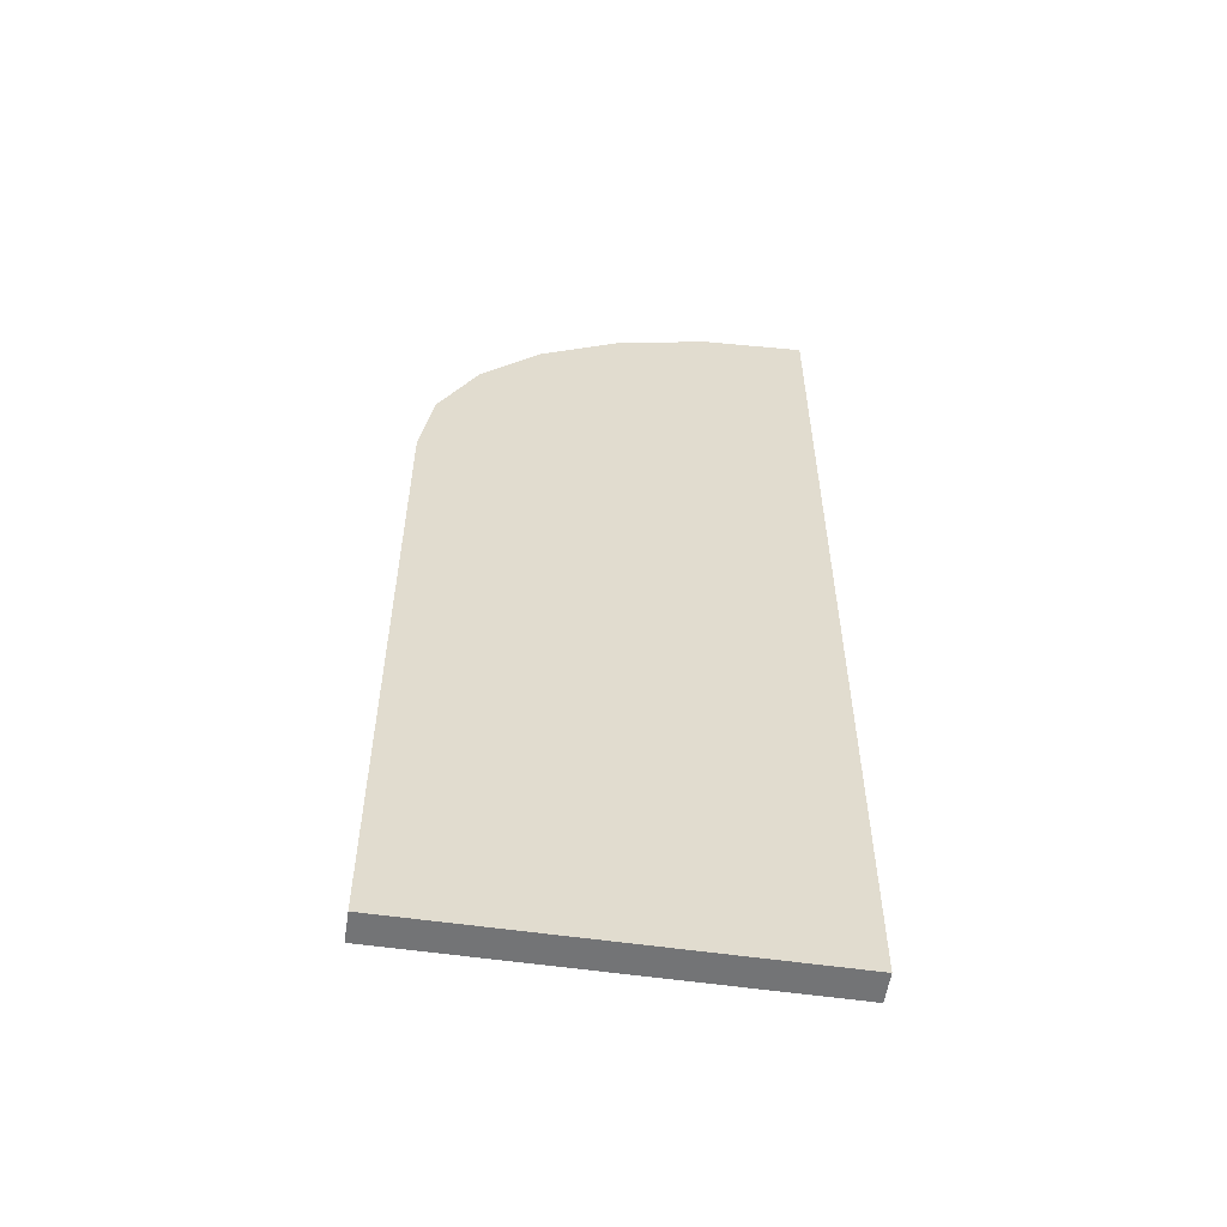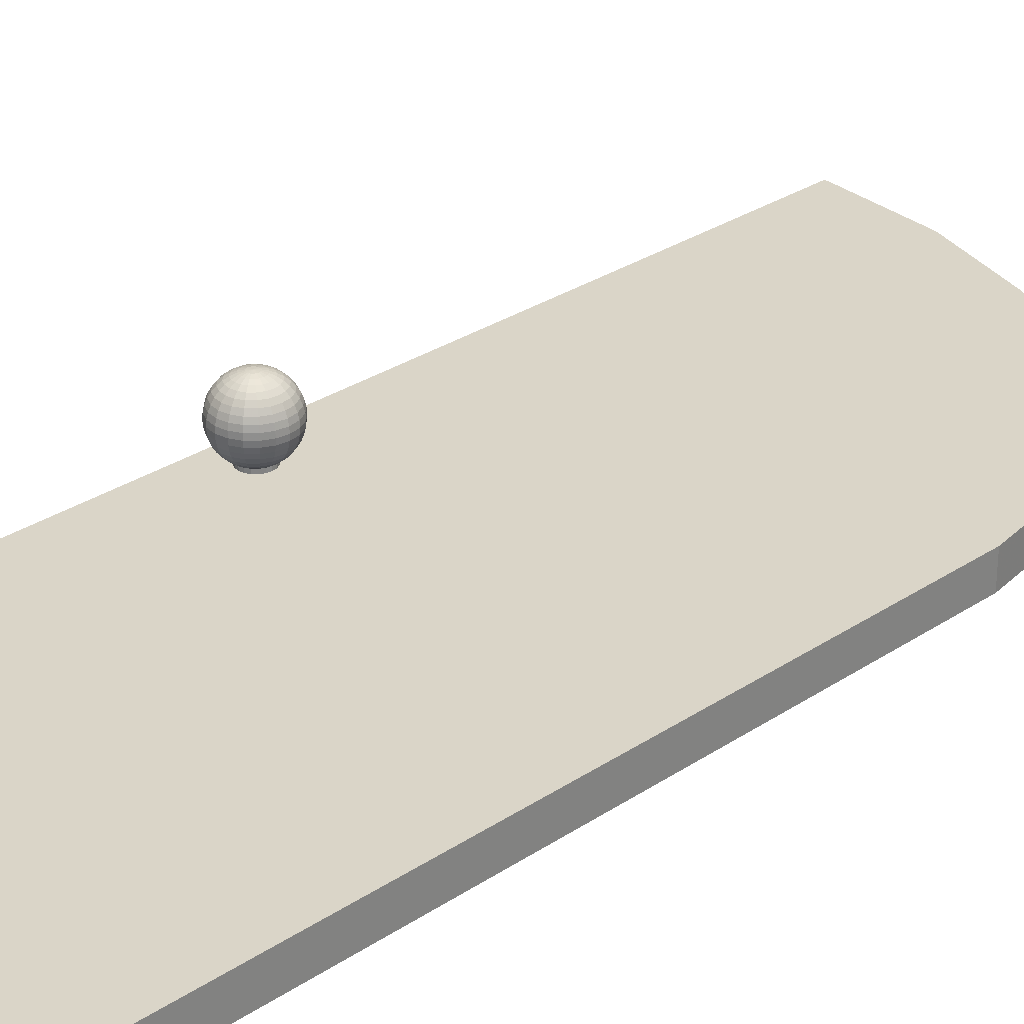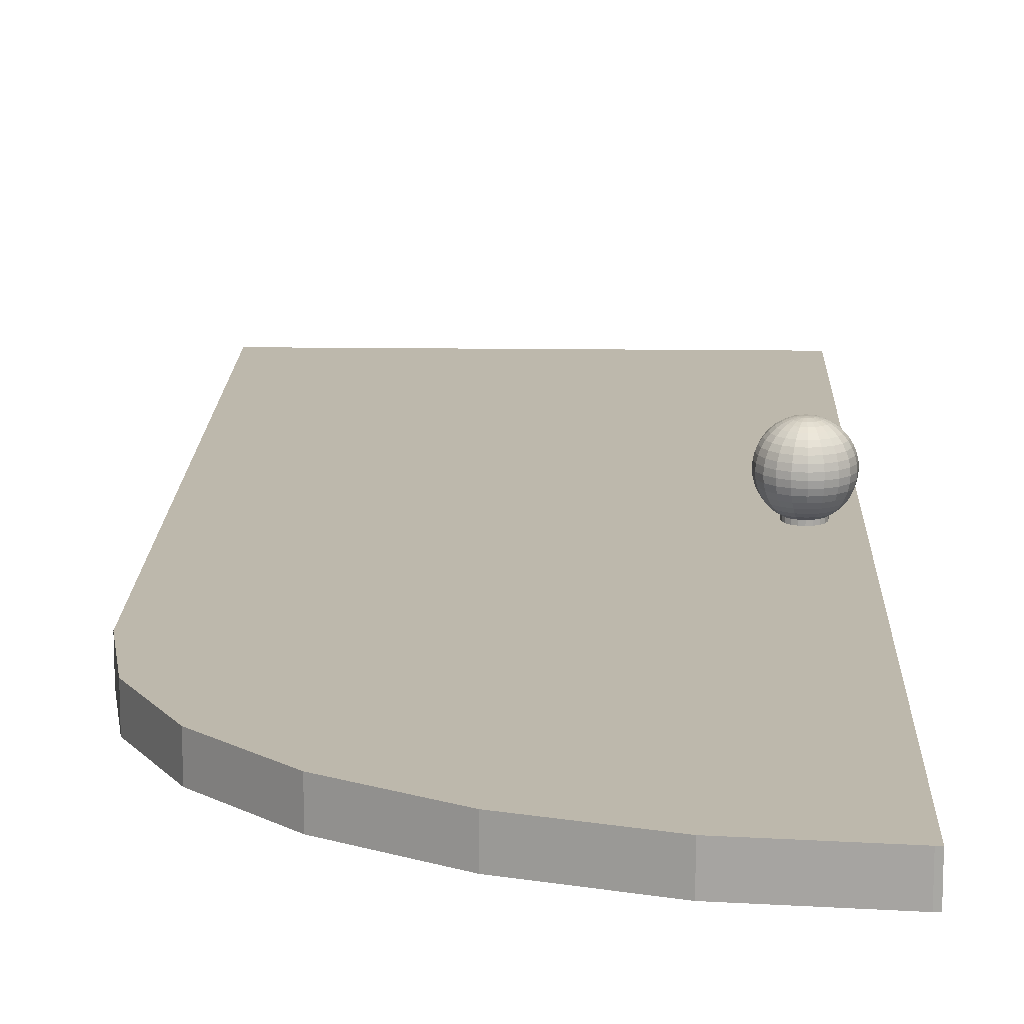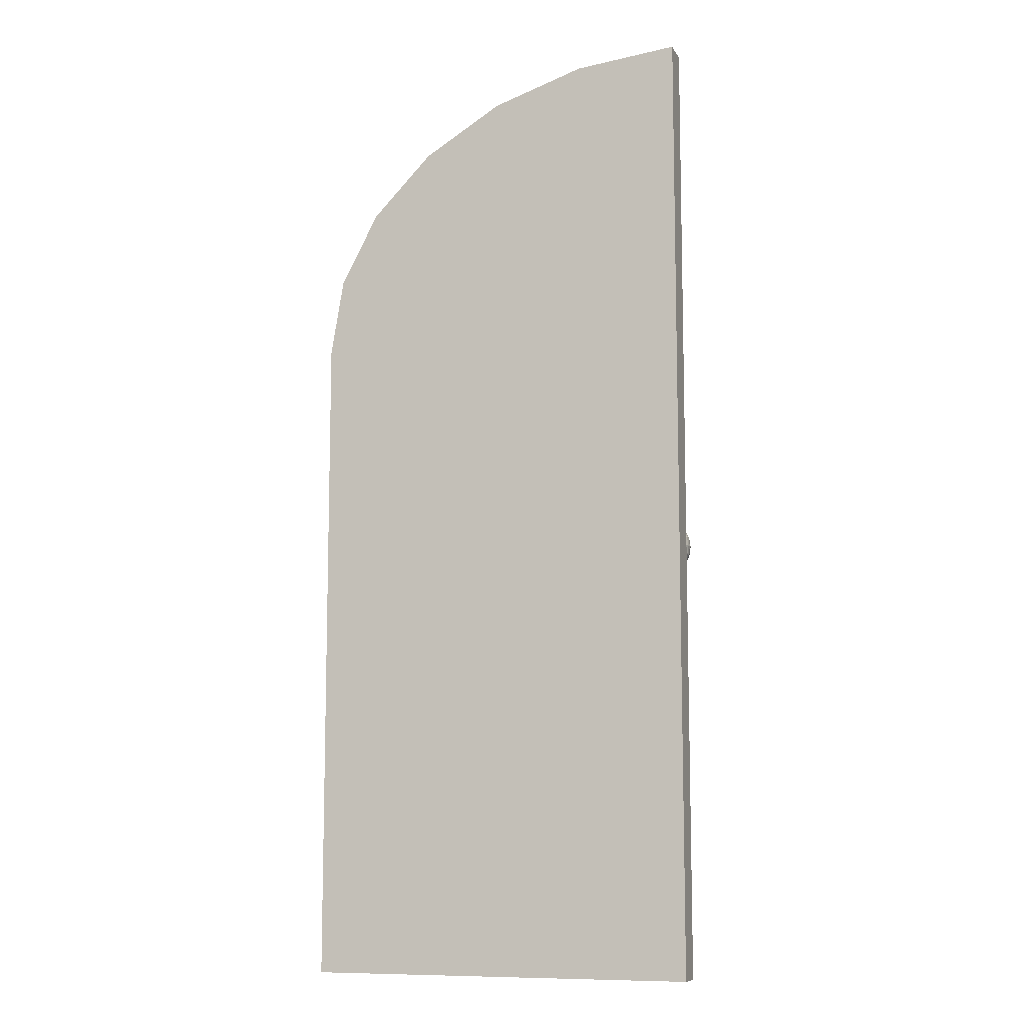
<metadata>
{"format":"obj","ext":"obj","renderer":"f3d","projection":"perspective","resolution":1024,"background":"white","views":[{"elev":-56.1,"azim":171.4,"up":"+Y"},{"elev":29.1,"azim":45.3,"up":"+Z"},{"elev":14.9,"azim":-178.4,"up":"+Z"},{"elev":-9.5,"azim":-161.3,"up":"+Y"}]}
</metadata>
<code>
v -7.851 23.58 2.495
v -7.873 23.54 2.495
v -7.908 23.51 2.495
v -7.952 23.48 2.495
v -8 23.48 2.495
v -8.048 23.48 2.495
v -8.092 23.51 2.495
v -8.127 23.54 2.495
v -8.149 23.58 2.495
v -8.156 23.63 2.495
v -8.149 23.68 2.495
v -8.127 23.73 2.495
v -8.092 23.76 2.495
v -8.048 23.78 2.495
v -8 23.79 2.495
v -7.952 23.78 2.495
v -7.908 23.76 2.495
v -7.873 23.73 2.495
v -7.851 23.68 2.495
v -7.844 23.63 2.495
v -7.706 23.54 2.458
v -7.75 23.45 2.458
v -7.818 23.38 2.458
v -7.905 23.34 2.458
v -8 23.32 2.458
v -8.095 23.34 2.458
v -8.182 23.38 2.458
v -8.25 23.45 2.458
v -8.294 23.54 2.458
v -8.309 23.63 2.458
v -8.294 23.73 2.458
v -8.25 23.81 2.458
v -8.182 23.88 2.458
v -8.095 23.93 2.458
v -8 23.94 2.458
v -7.905 23.93 2.458
v -7.818 23.88 2.458
v -7.75 23.81 2.458
v -7.706 23.73 2.458
v -7.691 23.63 2.458
v -7.568 23.49 2.398
v -7.633 23.37 2.398
v -7.733 23.27 2.398
v -7.86 23.2 2.398
v -8 23.18 2.398
v -8.14 23.2 2.398
v -8.267 23.27 2.398
v -8.367 23.37 2.398
v -8.432 23.49 2.398
v -8.454 23.63 2.398
v -8.432 23.77 2.398
v -8.367 23.9 2.398
v -8.267 24 2.398
v -8.14 24.06 2.398
v -8 24.09 2.398
v -7.86 24.06 2.398
v -7.733 24 2.398
v -7.633 23.9 2.398
v -7.568 23.77 2.398
v -7.546 23.63 2.398
v -7.441 23.45 2.316
v -7.524 23.29 2.316
v -7.655 23.16 2.316
v -7.818 23.07 2.316
v -8 23.05 2.316
v -8.182 23.07 2.316
v -8.345 23.16 2.316
v -8.476 23.29 2.316
v -8.559 23.45 2.316
v -8.588 23.63 2.316
v -8.559 23.81 2.316
v -8.476 23.98 2.316
v -8.345 24.11 2.316
v -8.182 24.19 2.316
v -8 24.22 2.316
v -7.818 24.19 2.316
v -7.655 24.11 2.316
v -7.524 23.98 2.316
v -7.441 23.81 2.316
v -7.412 23.63 2.316
v -7.328 23.41 2.214
v -7.428 23.22 2.214
v -7.584 23.06 2.214
v -7.781 22.96 2.214
v -8 22.93 2.214
v -8.219 22.96 2.214
v -8.416 23.06 2.214
v -8.572 23.22 2.214
v -8.672 23.41 2.214
v -8.707 23.63 2.214
v -8.672 23.85 2.214
v -8.572 24.05 2.214
v -8.416 24.21 2.214
v -8.219 24.31 2.214
v -8 24.34 2.214
v -7.781 24.31 2.214
v -7.584 24.21 2.214
v -7.428 24.05 2.214
v -7.328 23.85 2.214
v -7.293 23.63 2.214
v -7.231 23.38 2.095
v -7.345 23.16 2.095
v -7.524 22.98 2.095
v -7.75 22.86 2.095
v -8 22.82 2.095
v -8.25 22.86 2.095
v -8.476 22.98 2.095
v -8.655 23.16 2.095
v -8.769 23.38 2.095
v -8.809 23.63 2.095
v -8.769 23.88 2.095
v -8.655 24.11 2.095
v -8.476 24.29 2.095
v -8.25 24.4 2.095
v -8 24.44 2.095
v -7.75 24.4 2.095
v -7.524 24.29 2.095
v -7.345 24.11 2.095
v -7.231 23.88 2.095
v -7.191 23.63 2.095
v -7.153 23.36 1.961
v -7.279 23.11 1.961
v -7.476 22.91 1.961
v -7.725 22.79 1.961
v -8 22.74 1.961
v -8.275 22.79 1.961
v -8.524 22.91 1.961
v -8.721 23.11 1.961
v -8.847 23.36 1.961
v -8.891 23.63 1.961
v -8.847 23.91 1.961
v -8.721 24.16 1.961
v -8.524 24.35 1.961
v -8.275 24.48 1.961
v -8 24.52 1.961
v -7.725 24.48 1.961
v -7.476 24.35 1.961
v -7.279 24.16 1.961
v -7.153 23.91 1.961
v -7.109 23.63 1.961
v -7.095 23.34 1.816
v -7.231 23.07 1.816
v -7.441 22.86 1.816
v -7.706 22.73 1.816
v -8 22.68 1.816
v -8.294 22.73 1.816
v -8.559 22.86 1.816
v -8.769 23.07 1.816
v -8.905 23.34 1.816
v -8.951 23.63 1.816
v -8.905 23.93 1.816
v -8.769 24.19 1.816
v -8.559 24.4 1.816
v -8.294 24.54 1.816
v -8 24.58 1.816
v -7.706 24.54 1.816
v -7.441 24.4 1.816
v -7.231 24.19 1.816
v -7.095 23.93 1.816
v -7.049 23.63 1.816
v -7.061 23.33 1.663
v -7.201 23.05 1.663
v -7.419 22.83 1.663
v -7.695 22.69 1.663
v -8 22.65 1.663
v -8.305 22.69 1.663
v -8.581 22.83 1.663
v -8.799 23.05 1.663
v -8.939 23.33 1.663
v -8.988 23.63 1.663
v -8.939 23.94 1.663
v -8.799 24.21 1.663
v -8.581 24.43 1.663
v -8.305 24.57 1.663
v -8 24.62 1.663
v -7.695 24.57 1.663
v -7.419 24.43 1.663
v -7.201 24.21 1.663
v -7.061 23.94 1.663
v -7.012 23.63 1.663
v -7.049 23.32 1.507
v -7.191 23.05 1.507
v -7.412 22.82 1.507
v -7.691 22.68 1.507
v -8 22.63 1.507
v -8.309 22.68 1.507
v -8.588 22.82 1.507
v -8.809 23.05 1.507
v -8.951 23.32 1.507
v -9 23.63 1.507
v -8.951 23.94 1.507
v -8.809 24.22 1.507
v -8.588 24.44 1.507
v -8.309 24.58 1.507
v -8 24.63 1.507
v -7.691 24.58 1.507
v -7.412 24.44 1.507
v -7.191 24.22 1.507
v -7.049 23.94 1.507
v -7 23.63 1.507
v -7.061 23.33 1.351
v -7.201 23.05 1.351
v -7.419 22.83 1.351
v -7.695 22.69 1.351
v -8 22.65 1.351
v -8.305 22.69 1.351
v -8.581 22.83 1.351
v -8.799 23.05 1.351
v -8.939 23.33 1.351
v -8.988 23.63 1.351
v -8.939 23.94 1.351
v -8.799 24.21 1.351
v -8.581 24.43 1.351
v -8.305 24.57 1.351
v -8 24.62 1.351
v -7.695 24.57 1.351
v -7.419 24.43 1.351
v -7.201 24.21 1.351
v -7.061 23.94 1.351
v -7.012 23.63 1.351
v -7.095 23.34 1.198
v -7.231 23.07 1.198
v -7.441 22.86 1.198
v -7.706 22.73 1.198
v -8 22.68 1.198
v -8.294 22.73 1.198
v -8.559 22.86 1.198
v -8.769 23.07 1.198
v -8.905 23.34 1.198
v -8.951 23.63 1.198
v -8.905 23.93 1.198
v -8.769 24.19 1.198
v -8.559 24.4 1.198
v -8.294 24.54 1.198
v -8 24.58 1.198
v -7.706 24.54 1.198
v -7.441 24.4 1.198
v -7.231 24.19 1.198
v -7.095 23.93 1.198
v -7.049 23.63 1.198
v -7.153 23.36 1.053
v -7.279 23.11 1.053
v -7.476 22.91 1.053
v -7.725 22.79 1.053
v -8 22.74 1.053
v -8.275 22.79 1.053
v -8.524 22.91 1.053
v -8.721 23.11 1.053
v -8.847 23.36 1.053
v -8.891 23.63 1.053
v -8.847 23.91 1.053
v -8.721 24.16 1.053
v -8.524 24.35 1.053
v -8.275 24.48 1.053
v -8 24.52 1.053
v -7.725 24.48 1.053
v -7.476 24.35 1.053
v -7.279 24.16 1.053
v -7.153 23.91 1.053
v -7.109 23.63 1.053
v -7.231 23.38 0.9192
v -7.345 23.16 0.9192
v -7.524 22.98 0.9192
v -7.75 22.86 0.9192
v -8 22.82 0.9192
v -8.25 22.86 0.9192
v -8.476 22.98 0.9192
v -8.655 23.16 0.9192
v -8.769 23.38 0.9192
v -8.809 23.63 0.9192
v -8.769 23.88 0.9192
v -8.655 24.11 0.9192
v -8.476 24.29 0.9192
v -8.25 24.4 0.9192
v -8 24.44 0.9192
v -7.75 24.4 0.9192
v -7.524 24.29 0.9192
v -7.345 24.11 0.9192
v -7.231 23.88 0.9192
v -7.191 23.63 0.9192
v -7.328 23.41 0.7998
v -7.428 23.22 0.7998
v -7.584 23.06 0.7998
v -7.781 22.96 0.7998
v -8 22.93 0.7998
v -8.219 22.96 0.7998
v -8.416 23.06 0.7998
v -8.572 23.22 0.7998
v -8.672 23.41 0.7998
v -8.707 23.63 0.7998
v -8.672 23.85 0.7998
v -8.572 24.05 0.7998
v -8.416 24.21 0.7998
v -8.219 24.31 0.7998
v -8 24.34 0.7998
v -7.781 24.31 0.7998
v -7.584 24.21 0.7998
v -7.428 24.05 0.7998
v -7.328 23.85 0.7998
v -7.293 23.63 0.7998
v -7.441 23.45 0.6979
v -7.524 23.29 0.6979
v -7.655 23.16 0.6979
v -7.818 23.07 0.6979
v -8 23.05 0.6979
v -8.182 23.07 0.6979
v -8.345 23.16 0.6979
v -8.476 23.29 0.6979
v -8.559 23.45 0.6979
v -8.588 23.63 0.6979
v -8.559 23.81 0.6979
v -8.476 23.98 0.6979
v -8.345 24.11 0.6979
v -8.182 24.19 0.6979
v -8 24.22 0.6979
v -7.818 24.19 0.6979
v -7.655 24.11 0.6979
v -7.524 23.98 0.6979
v -7.441 23.81 0.6979
v -7.412 23.63 0.6979
v -7.568 23.49 0.6159
v -7.633 23.37 0.6159
v -7.733 23.27 0.6159
v -7.86 23.2 0.6159
v -8 23.18 0.6159
v -8.14 23.2 0.6159
v -8.267 23.27 0.6159
v -8.367 23.37 0.6159
v -8.432 23.49 0.6159
v -8.454 23.63 0.6159
v -8.432 23.77 0.6159
v -8.367 23.9 0.6159
v -8.267 24 0.6159
v -8.14 24.06 0.6159
v -8 24.09 0.6159
v -7.86 24.06 0.6159
v -7.733 24 0.6159
v -7.633 23.9 0.6159
v -7.568 23.77 0.6159
v -7.546 23.63 0.6159
v -8 23.63 2.507
v -7.568 23.49 -0.3823
v -7.633 23.37 -0.3823
v -7.733 23.27 -0.3823
v -7.86 23.2 -0.3823
v -8 23.18 -0.3823
v -8.14 23.2 -0.3823
v -8.267 23.27 -0.3823
v -8.367 23.37 -0.3823
v -8.432 23.49 -0.3823
v -8.454 23.63 -0.3823
v -8.432 23.77 -0.3823
v -8.367 23.9 -0.3823
v -8.267 24 -0.3823
v -8.14 24.06 -0.3823
v -8 24.09 -0.3823
v -7.86 24.06 -0.3823
v -7.733 24 -0.3823
v -7.633 23.9 -0.3823
v -7.568 23.77 -0.3823
v -7.546 23.63 -0.3823
v -9.116 8.829 0.5
v 4.018 8.829 0.5
v -9.116 41.4 0.5
v -9.116 41.4 -0.5
v -9.116 8.829 -0.5
v 4.018 8.829 -0.5
v 3.575 33.85 0.5
v 2.276 36.31 0.5
v 0.2103 38.42 0.5
v -2.482 40.04 0.5
v -5.618 41.06 0.5
v -8.983 41.4 0.5
v 4.018 31.21 0.5
v 4.018 31.21 -0.5
v -8.983 41.4 -0.5
v -5.618 41.06 -0.5
v -2.482 40.04 -0.5
v 0.2103 38.42 -0.5
v 2.276 36.31 -0.5
v 3.575 33.85 -0.5
f 1 2 22 21
f 2 3 23 22
f 3 4 24 23
f 4 5 25 24
f 5 6 26 25
f 6 7 27 26
f 7 8 28 27
f 8 9 29 28
f 9 10 30 29
f 10 11 31 30
f 11 12 32 31
f 12 13 33 32
f 13 14 34 33
f 14 15 35 34
f 15 16 36 35
f 16 17 37 36
f 17 18 38 37
f 18 19 39 38
f 19 20 40 39
f 20 1 21 40
f 21 22 42 41
f 22 23 43 42
f 23 24 44 43
f 24 25 45 44
f 25 26 46 45
f 26 27 47 46
f 27 28 48 47
f 28 29 49 48
f 29 30 50 49
f 30 31 51 50
f 31 32 52 51
f 32 33 53 52
f 33 34 54 53
f 34 35 55 54
f 35 36 56 55
f 36 37 57 56
f 37 38 58 57
f 38 39 59 58
f 39 40 60 59
f 40 21 41 60
f 41 42 62 61
f 42 43 63 62
f 43 44 64 63
f 44 45 65 64
f 45 46 66 65
f 46 47 67 66
f 47 48 68 67
f 48 49 69 68
f 49 50 70 69
f 50 51 71 70
f 51 52 72 71
f 52 53 73 72
f 53 54 74 73
f 54 55 75 74
f 55 56 76 75
f 56 57 77 76
f 57 58 78 77
f 58 59 79 78
f 59 60 80 79
f 60 41 61 80
f 61 62 82 81
f 62 63 83 82
f 63 64 84 83
f 64 65 85 84
f 65 66 86 85
f 66 67 87 86
f 67 68 88 87
f 68 69 89 88
f 69 70 90 89
f 70 71 91 90
f 71 72 92 91
f 72 73 93 92
f 73 74 94 93
f 74 75 95 94
f 75 76 96 95
f 76 77 97 96
f 77 78 98 97
f 78 79 99 98
f 79 80 100 99
f 80 61 81 100
f 81 82 102 101
f 82 83 103 102
f 83 84 104 103
f 84 85 105 104
f 85 86 106 105
f 86 87 107 106
f 87 88 108 107
f 88 89 109 108
f 89 90 110 109
f 90 91 111 110
f 91 92 112 111
f 92 93 113 112
f 93 94 114 113
f 94 95 115 114
f 95 96 116 115
f 96 97 117 116
f 97 98 118 117
f 98 99 119 118
f 99 100 120 119
f 100 81 101 120
f 101 102 122 121
f 102 103 123 122
f 103 104 124 123
f 104 105 125 124
f 105 106 126 125
f 106 107 127 126
f 107 108 128 127
f 108 109 129 128
f 109 110 130 129
f 110 111 131 130
f 111 112 132 131
f 112 113 133 132
f 113 114 134 133
f 114 115 135 134
f 115 116 136 135
f 116 117 137 136
f 117 118 138 137
f 118 119 139 138
f 119 120 140 139
f 120 101 121 140
f 121 122 142 141
f 122 123 143 142
f 123 124 144 143
f 124 125 145 144
f 125 126 146 145
f 126 127 147 146
f 127 128 148 147
f 128 129 149 148
f 129 130 150 149
f 130 131 151 150
f 131 132 152 151
f 132 133 153 152
f 133 134 154 153
f 134 135 155 154
f 135 136 156 155
f 136 137 157 156
f 137 138 158 157
f 138 139 159 158
f 139 140 160 159
f 140 121 141 160
f 141 142 162 161
f 142 143 163 162
f 143 144 164 163
f 144 145 165 164
f 145 146 166 165
f 146 147 167 166
f 147 148 168 167
f 148 149 169 168
f 149 150 170 169
f 150 151 171 170
f 151 152 172 171
f 152 153 173 172
f 153 154 174 173
f 154 155 175 174
f 155 156 176 175
f 156 157 177 176
f 157 158 178 177
f 158 159 179 178
f 159 160 180 179
f 160 141 161 180
f 161 162 182 181
f 162 163 183 182
f 163 164 184 183
f 164 165 185 184
f 165 166 186 185
f 166 167 187 186
f 167 168 188 187
f 168 169 189 188
f 169 170 190 189
f 170 171 191 190
f 171 172 192 191
f 172 173 193 192
f 173 174 194 193
f 174 175 195 194
f 175 176 196 195
f 176 177 197 196
f 177 178 198 197
f 178 179 199 198
f 179 180 200 199
f 180 161 181 200
f 181 182 202 201
f 182 183 203 202
f 183 184 204 203
f 184 185 205 204
f 185 186 206 205
f 186 187 207 206
f 187 188 208 207
f 188 189 209 208
f 189 190 210 209
f 190 191 211 210
f 191 192 212 211
f 192 193 213 212
f 193 194 214 213
f 194 195 215 214
f 195 196 216 215
f 196 197 217 216
f 197 198 218 217
f 198 199 219 218
f 199 200 220 219
f 200 181 201 220
f 201 202 222 221
f 202 203 223 222
f 203 204 224 223
f 204 205 225 224
f 205 206 226 225
f 206 207 227 226
f 207 208 228 227
f 208 209 229 228
f 209 210 230 229
f 210 211 231 230
f 211 212 232 231
f 212 213 233 232
f 213 214 234 233
f 214 215 235 234
f 215 216 236 235
f 216 217 237 236
f 217 218 238 237
f 218 219 239 238
f 219 220 240 239
f 220 201 221 240
f 221 222 242 241
f 222 223 243 242
f 223 224 244 243
f 224 225 245 244
f 225 226 246 245
f 226 227 247 246
f 227 228 248 247
f 228 229 249 248
f 229 230 250 249
f 230 231 251 250
f 231 232 252 251
f 232 233 253 252
f 233 234 254 253
f 234 235 255 254
f 235 236 256 255
f 236 237 257 256
f 237 238 258 257
f 238 239 259 258
f 239 240 260 259
f 240 221 241 260
f 241 242 262 261
f 242 243 263 262
f 243 244 264 263
f 244 245 265 264
f 245 246 266 265
f 246 247 267 266
f 247 248 268 267
f 248 249 269 268
f 249 250 270 269
f 250 251 271 270
f 251 252 272 271
f 252 253 273 272
f 253 254 274 273
f 254 255 275 274
f 255 256 276 275
f 256 257 277 276
f 257 258 278 277
f 258 259 279 278
f 259 260 280 279
f 260 241 261 280
f 261 262 282 281
f 262 263 283 282
f 263 264 284 283
f 264 265 285 284
f 265 266 286 285
f 266 267 287 286
f 267 268 288 287
f 268 269 289 288
f 269 270 290 289
f 270 271 291 290
f 271 272 292 291
f 272 273 293 292
f 273 274 294 293
f 274 275 295 294
f 275 276 296 295
f 276 277 297 296
f 277 278 298 297
f 278 279 299 298
f 279 280 300 299
f 280 261 281 300
f 281 282 302 301
f 282 283 303 302
f 283 284 304 303
f 284 285 305 304
f 285 286 306 305
f 286 287 307 306
f 287 288 308 307
f 288 289 309 308
f 289 290 310 309
f 290 291 311 310
f 291 292 312 311
f 292 293 313 312
f 293 294 314 313
f 294 295 315 314
f 295 296 316 315
f 296 297 317 316
f 297 298 318 317
f 298 299 319 318
f 299 300 320 319
f 300 281 301 320
f 301 302 322 321
f 302 303 323 322
f 303 304 324 323
f 304 305 325 324
f 305 306 326 325
f 306 307 327 326
f 307 308 328 327
f 308 309 329 328
f 309 310 330 329
f 310 311 331 330
f 311 312 332 331
f 312 313 333 332
f 313 314 334 333
f 314 315 335 334
f 315 316 336 335
f 316 317 337 336
f 317 318 338 337
f 318 319 339 338
f 319 320 340 339
f 320 301 321 340
f 2 1 341
f 3 2 341
f 4 3 341
f 5 4 341
f 6 5 341
f 7 6 341
f 8 7 341
f 9 8 341
f 10 9 341
f 11 10 341
f 12 11 341
f 13 12 341
f 14 13 341
f 15 14 341
f 16 15 341
f 17 16 341
f 18 17 341
f 19 18 341
f 20 19 341
f 1 20 341
f 321 322 343 342
f 322 323 344 343
f 323 324 345 344
f 324 325 346 345
f 325 326 347 346
f 326 327 348 347
f 327 328 349 348
f 328 329 350 349
f 329 330 351 350
f 330 331 352 351
f 331 332 353 352
f 332 333 354 353
f 333 334 355 354
f 334 335 356 355
f 335 336 357 356
f 336 337 358 357
f 337 338 359 358
f 338 339 360 359
f 339 340 361 360
f 340 321 342 361
f 364 373 365
f 365 373 376
f 366 367 362
f 362 367 363
f 363 367 374
f 374 367 375
f 366 362 365
f 365 362 364
f 373 372 376
f 376 372 377
f 372 371 377
f 377 371 378
f 371 370 378
f 378 370 379
f 370 369 379
f 379 369 380
f 369 368 380
f 380 368 381
f 368 374 381
f 381 374 375
f 364 362 373
f 373 362 372
f 372 362 371
f 371 362 370
f 370 362 369
f 369 362 368
f 368 362 374
f 362 363 374
f 367 366 375
f 365 376 366
f 376 377 366
f 377 378 366
f 378 379 366
f 379 380 366
f 380 381 366
f 375 366 381

</code>
